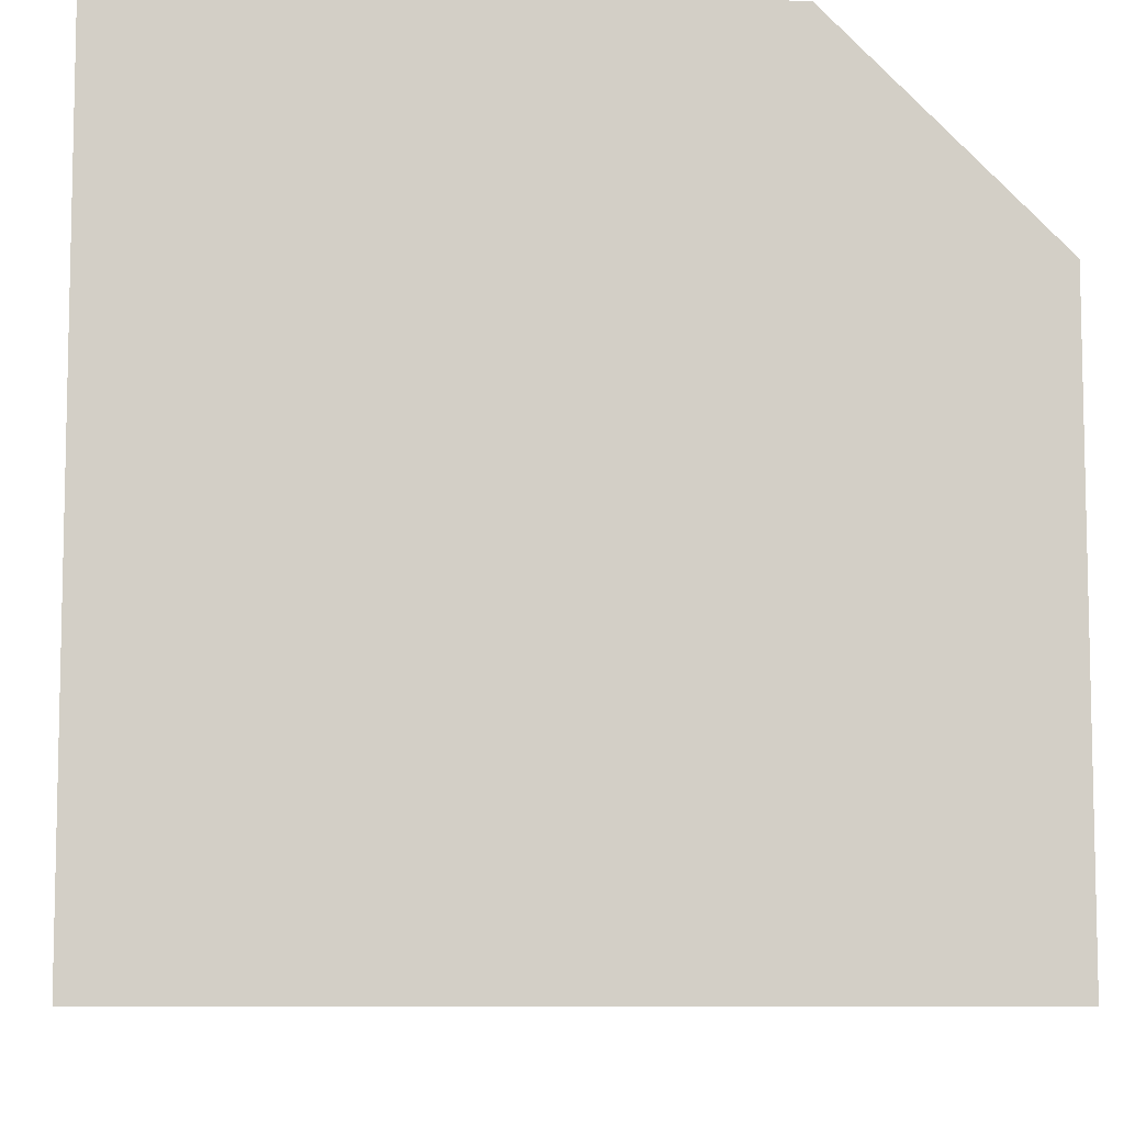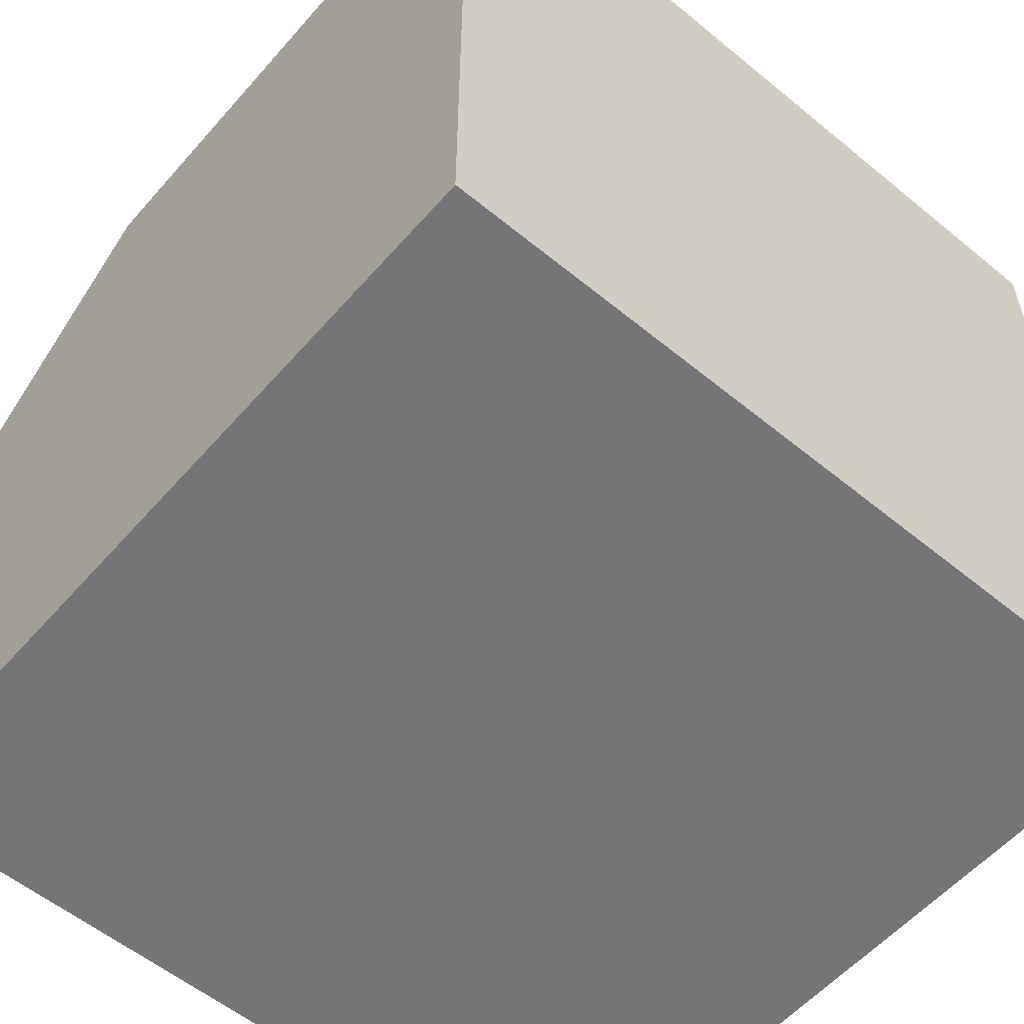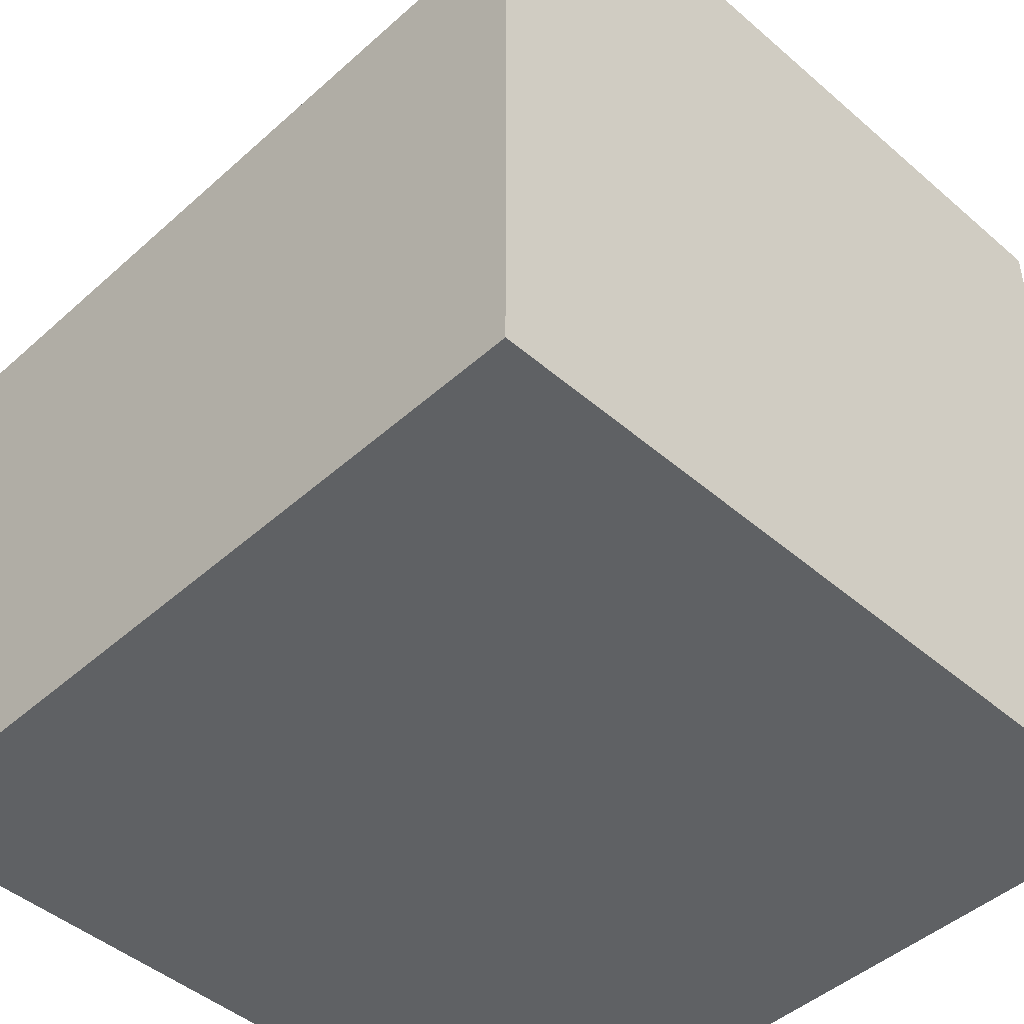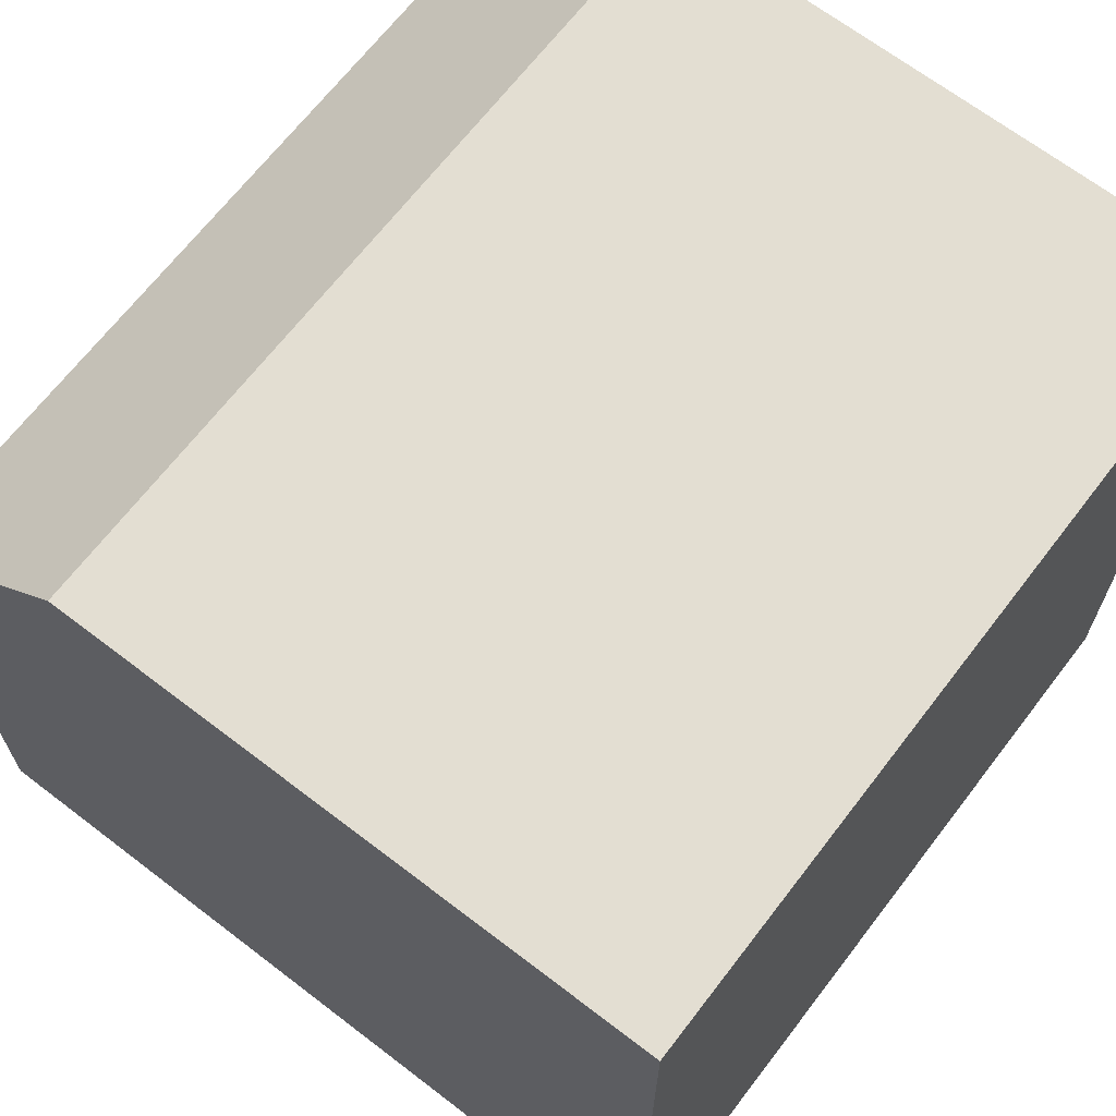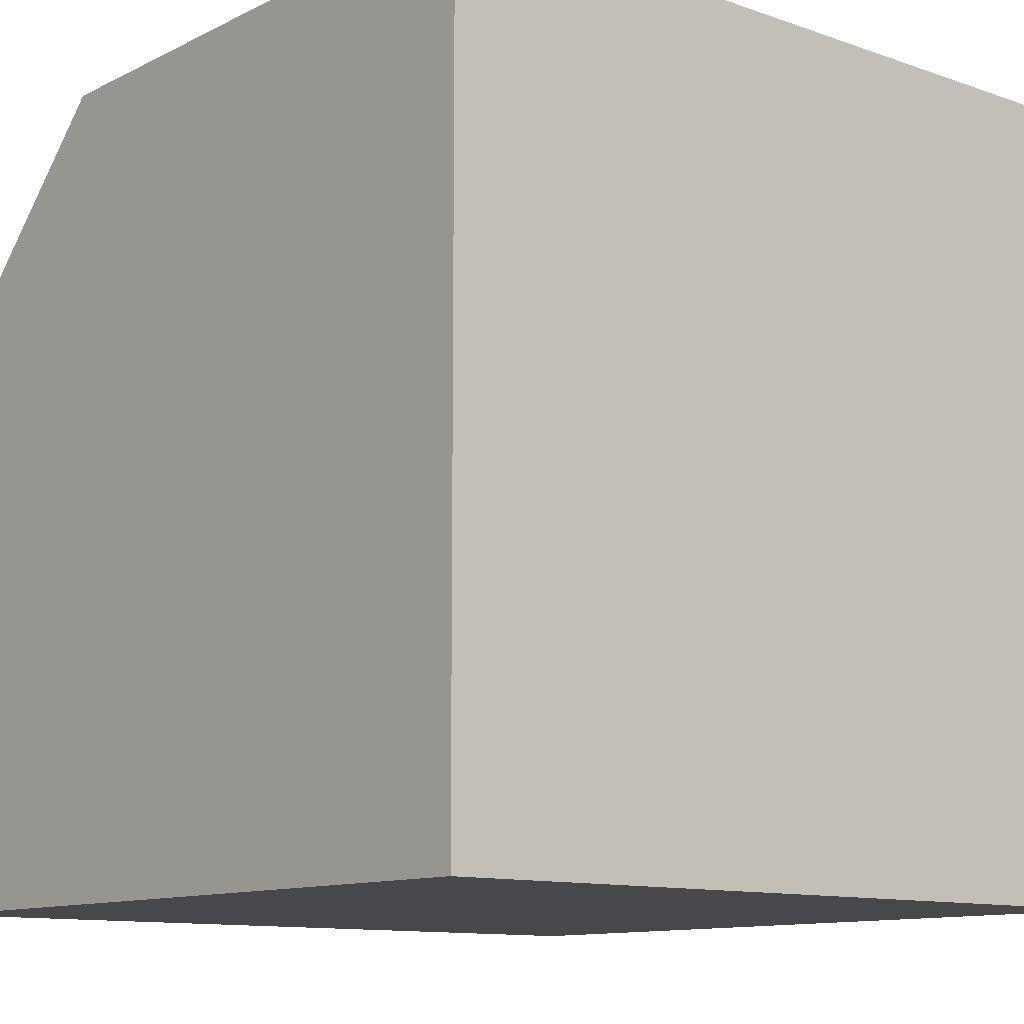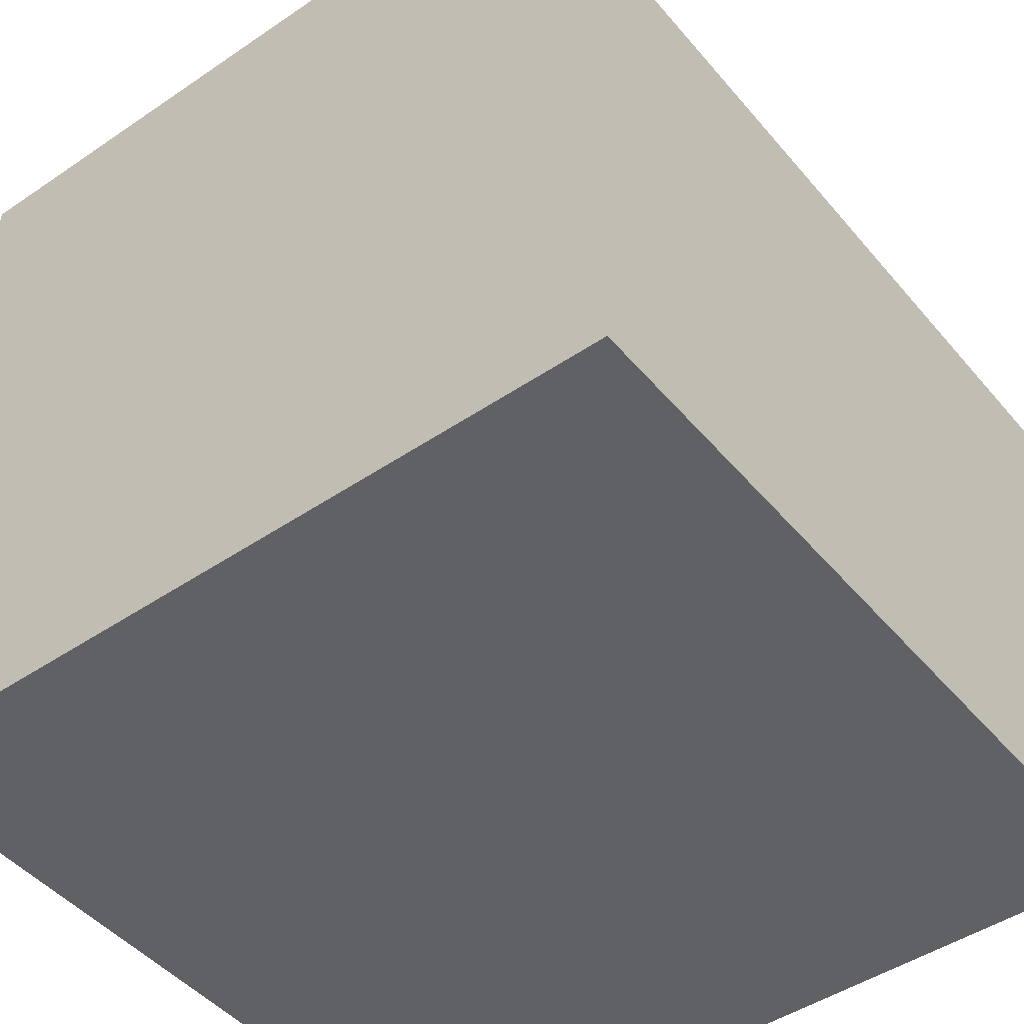
<metadata>
{"format":"obj","ext":"obj","renderer":"f3d","projection":"perspective","resolution":1024,"background":"white","views":[{"elev":-8.1,"azim":88.2,"up":"+Z"},{"elev":-56.6,"azim":-40.6,"up":"+Z"},{"elev":-46.2,"azim":-134.5,"up":"+Z"},{"elev":67.4,"azim":127.5,"up":"+Y"},{"elev":-11.4,"azim":139.8,"up":"+Y"},{"elev":-46.6,"azim":-52.3,"up":"+Y"}]}
</metadata>
<code>
o Cube
v 1 -1 -1
v 1 -1 1
v -1 -1 1
v -1 -1 -1
v 1 1 -1
v -1 1 -1
v 1 1 0.4719
v 1 0.4719 1
v -1 0.4719 1
v -1 1 0.4719
f 1 2 3 4
f 2 8 9 3
f 5 6 10 7
f 3 9 10 6 4
f 5 1 4 6
f 7 10 9 8
f 1 5 7 8 2

</code>
